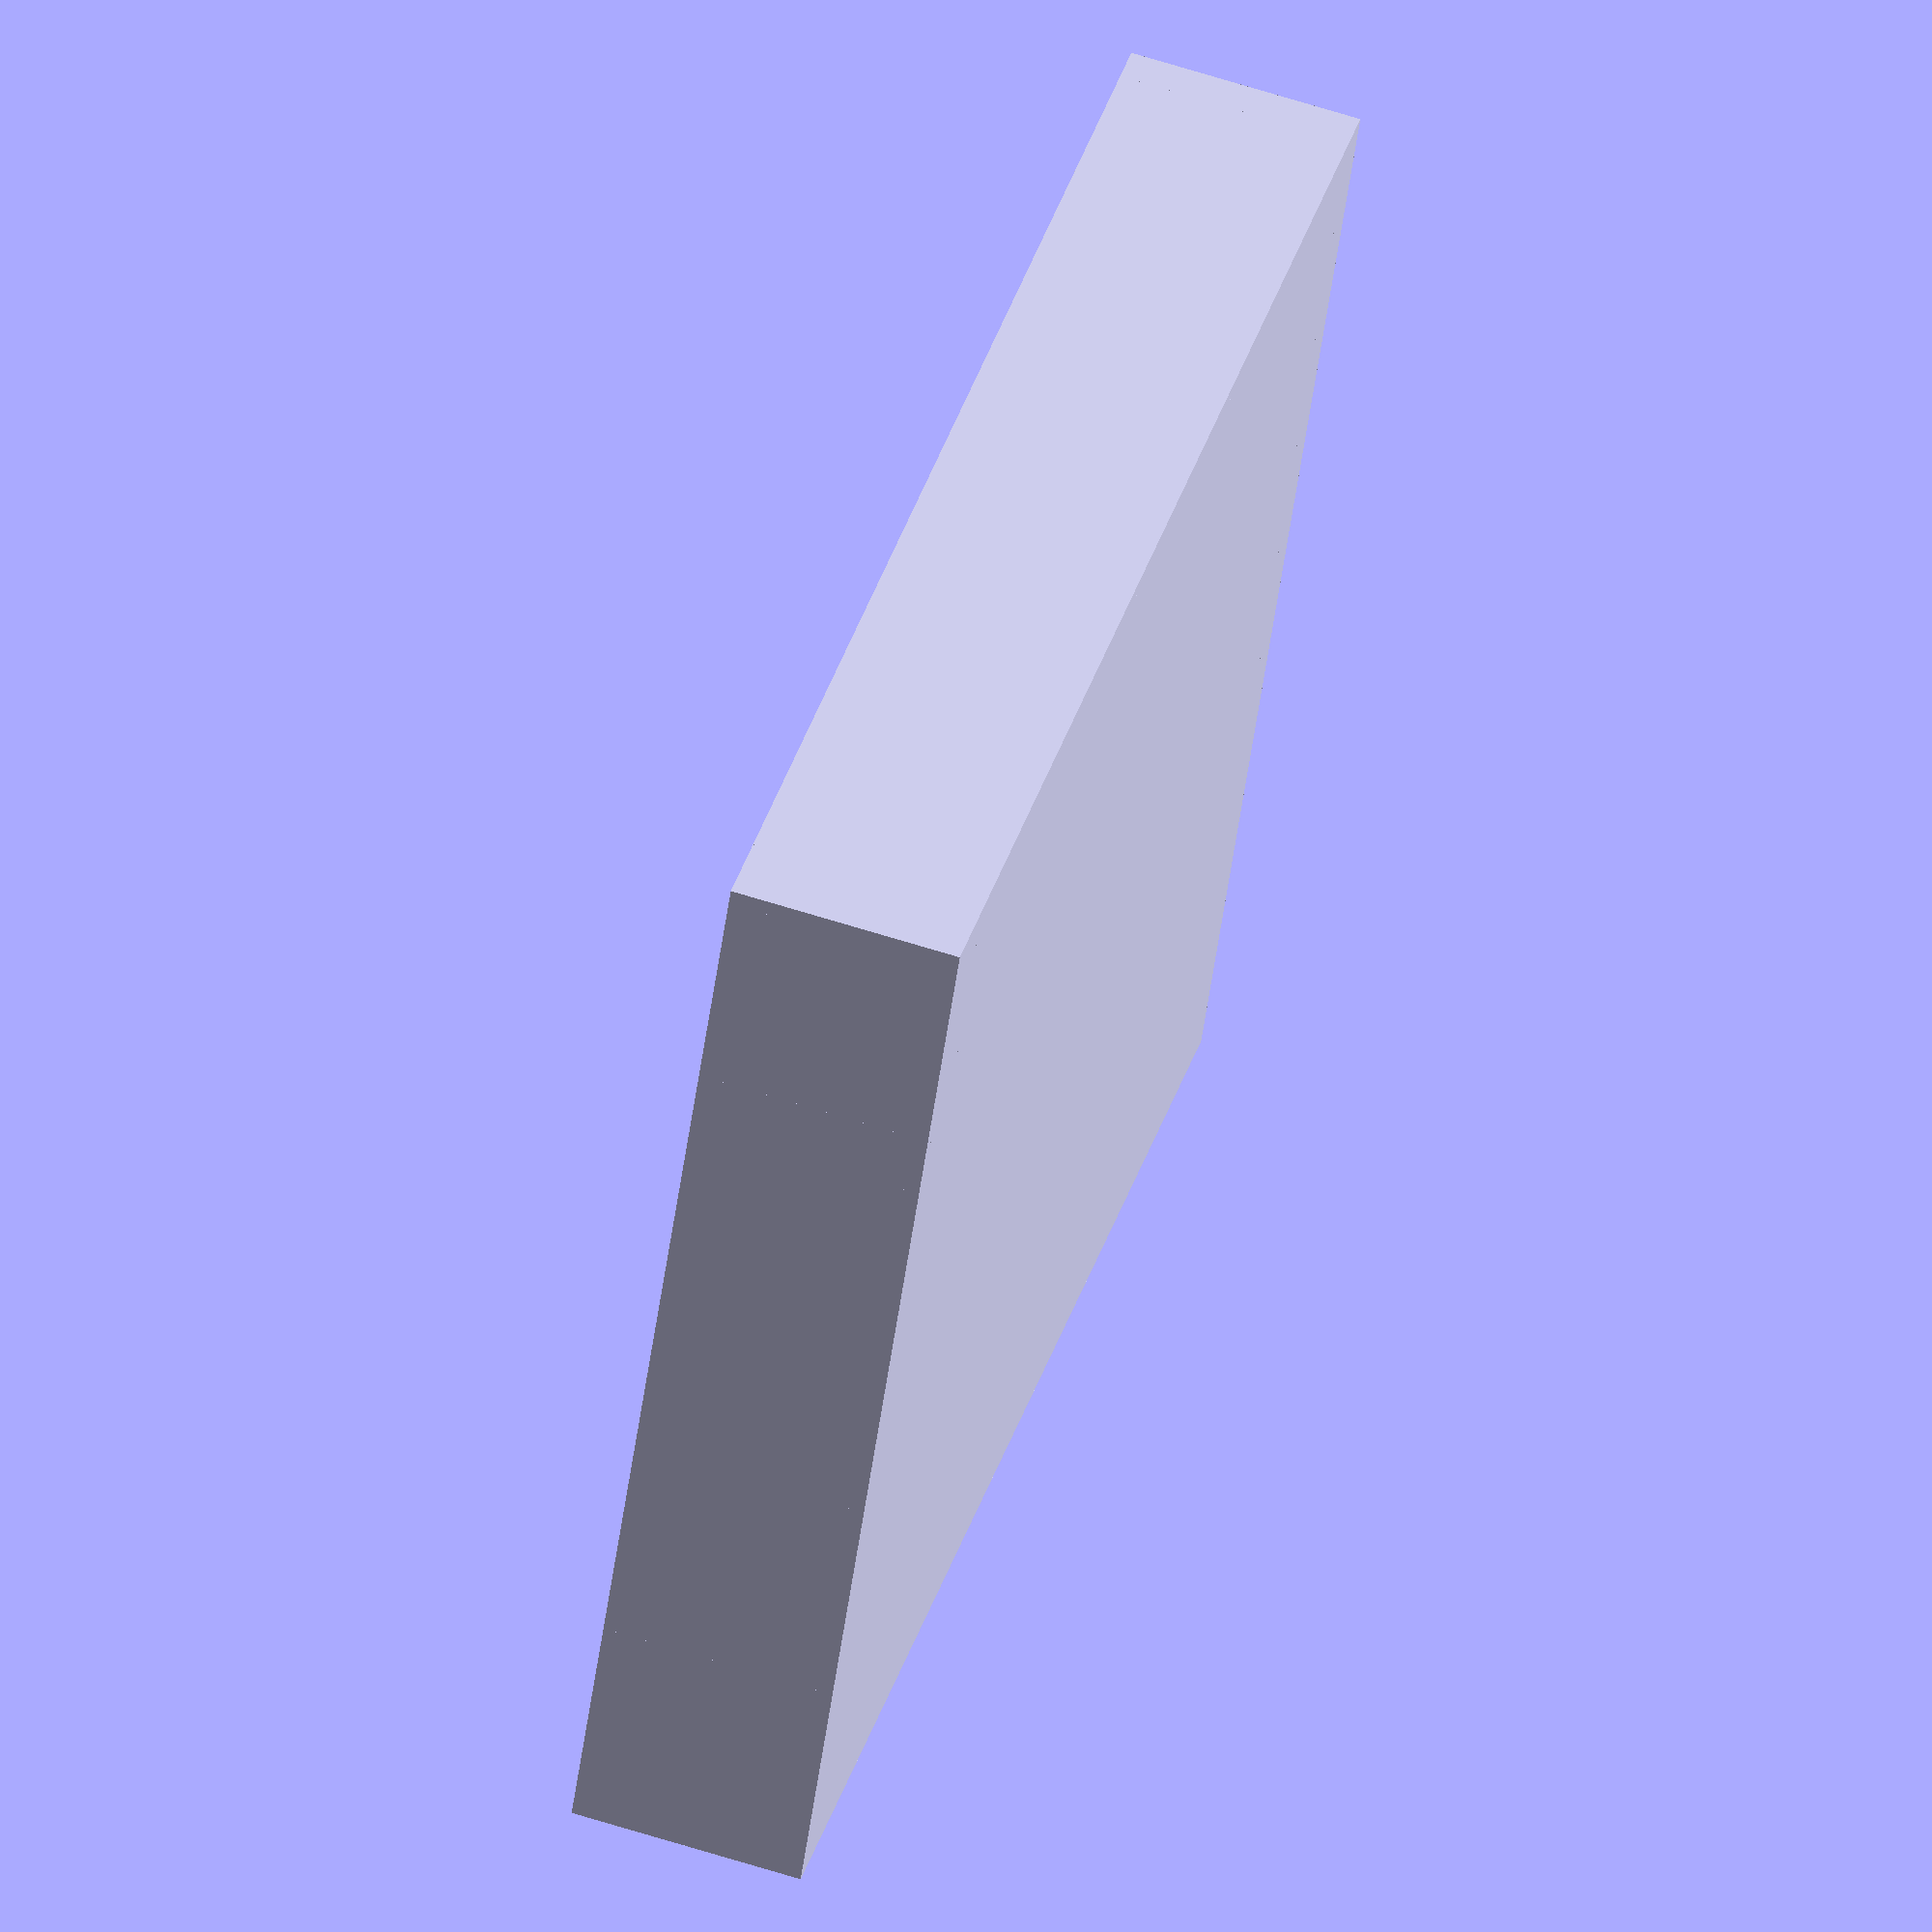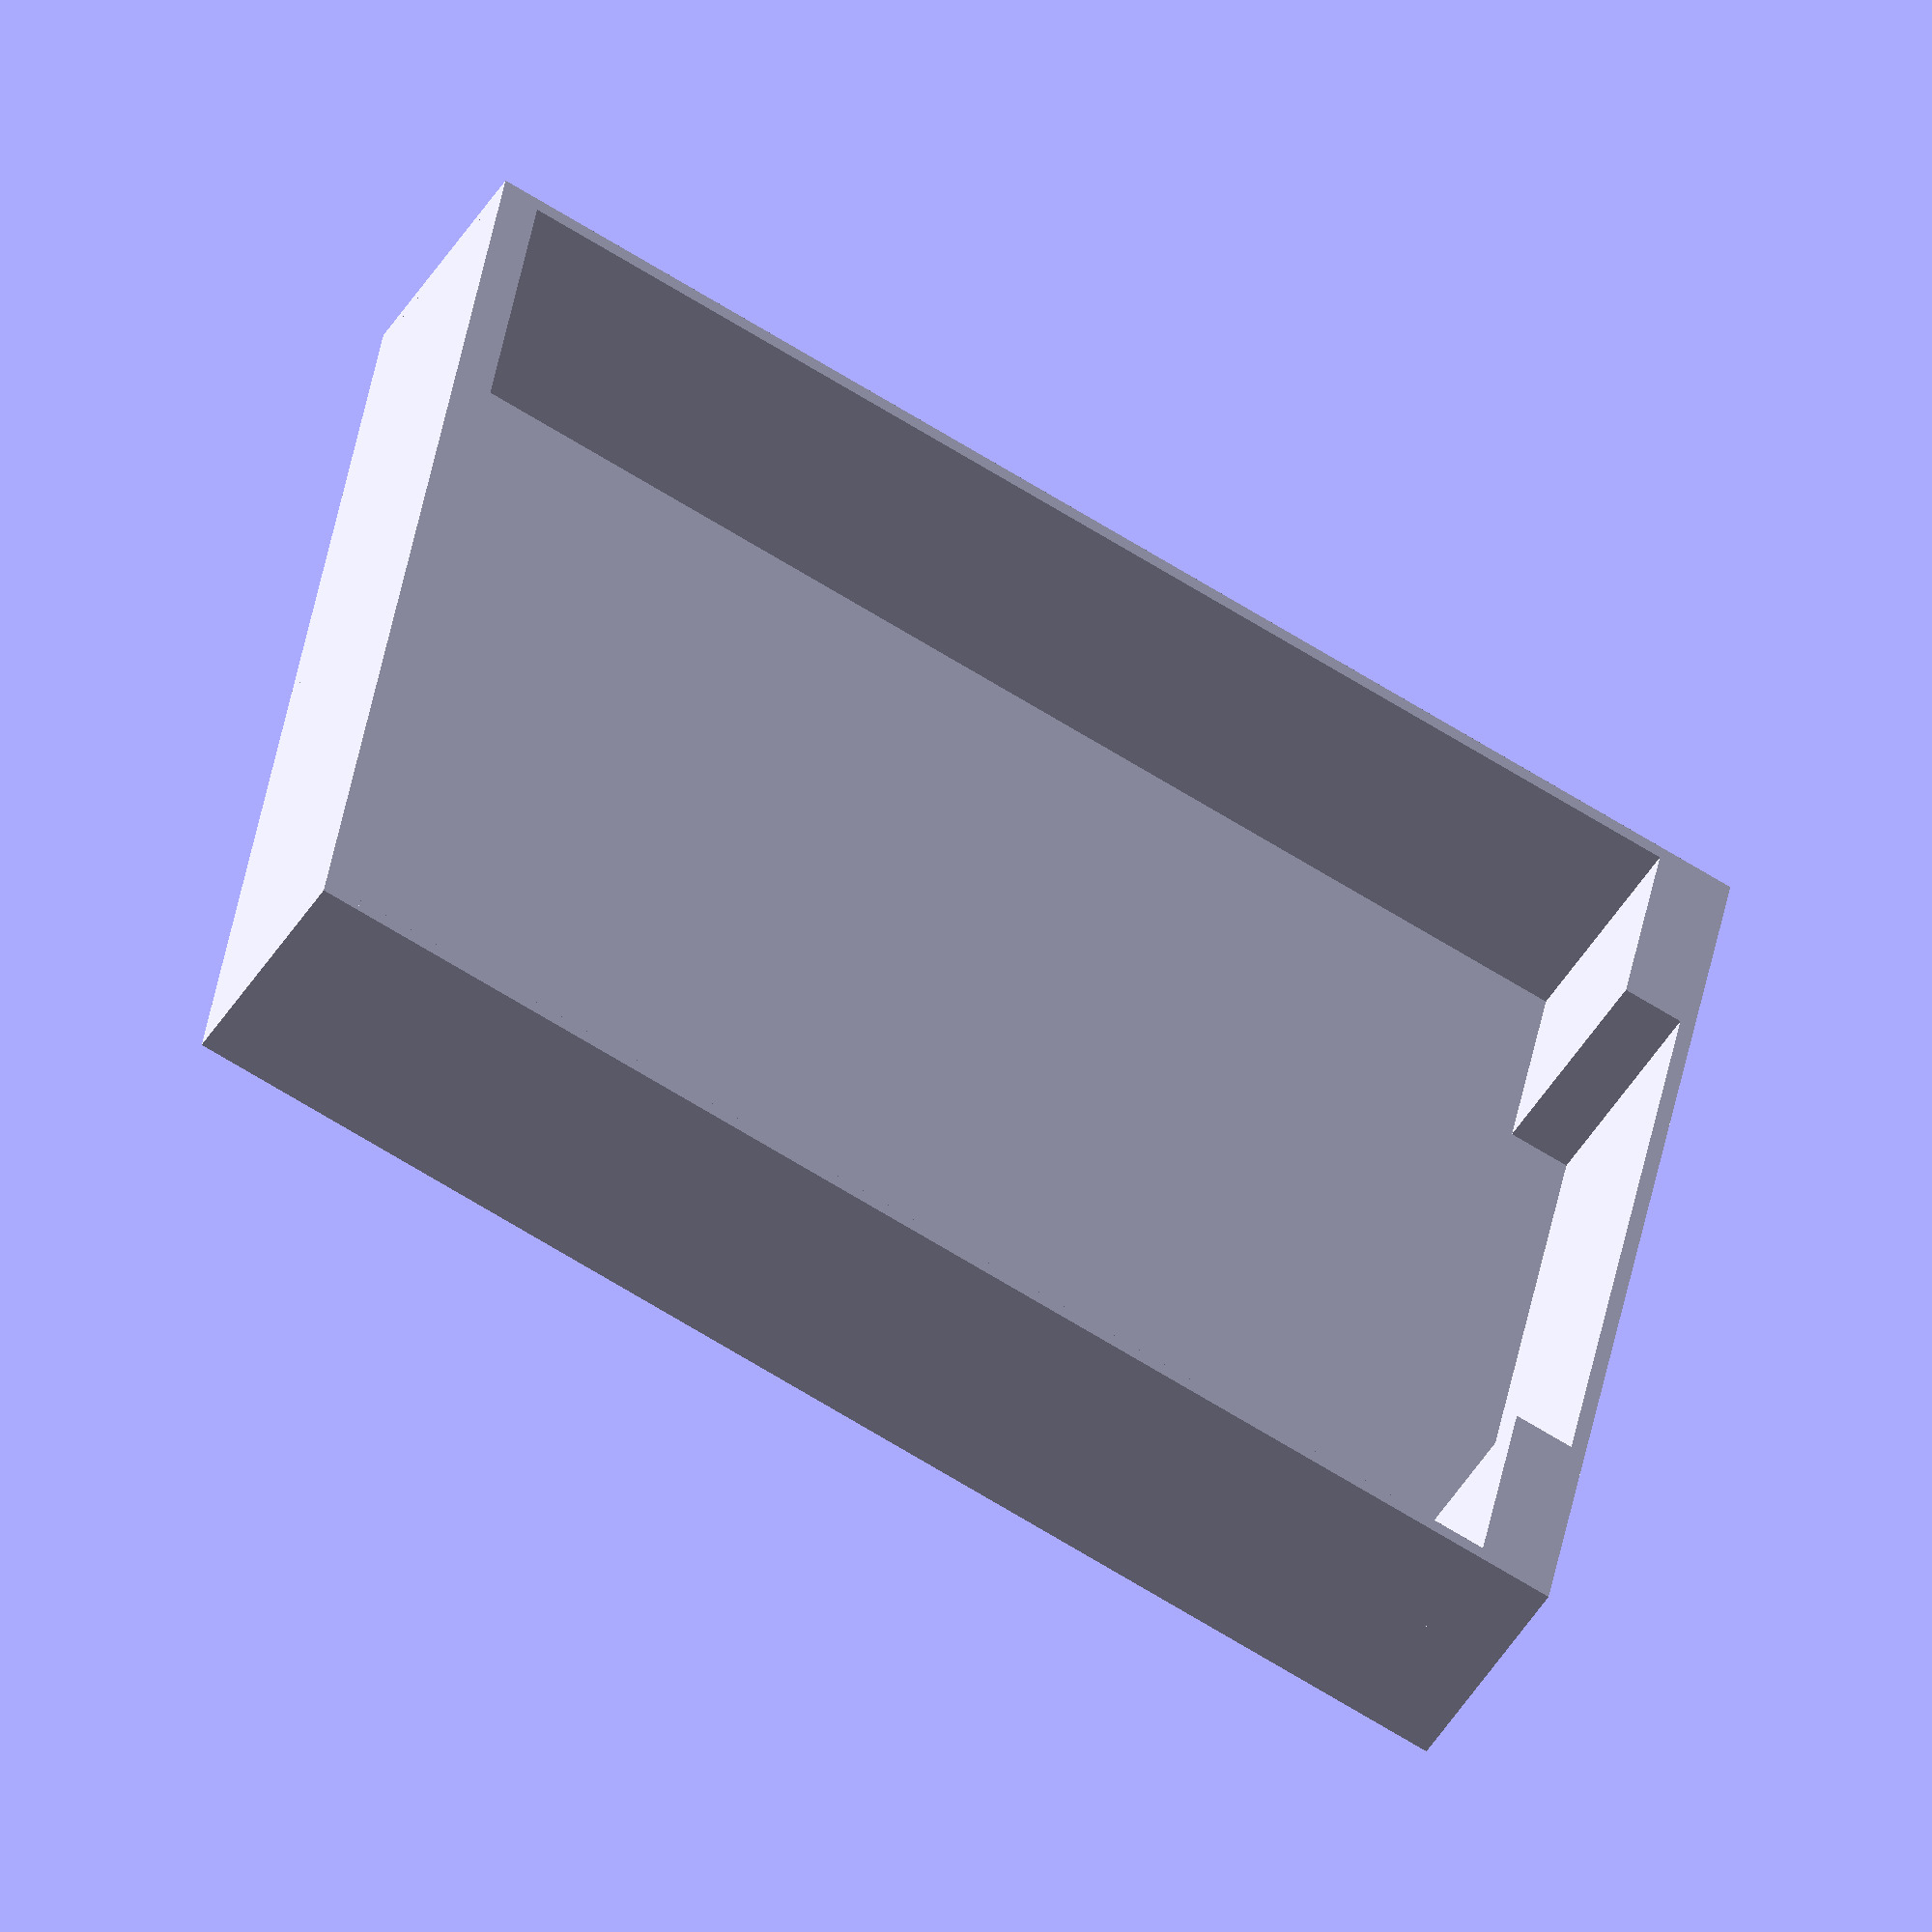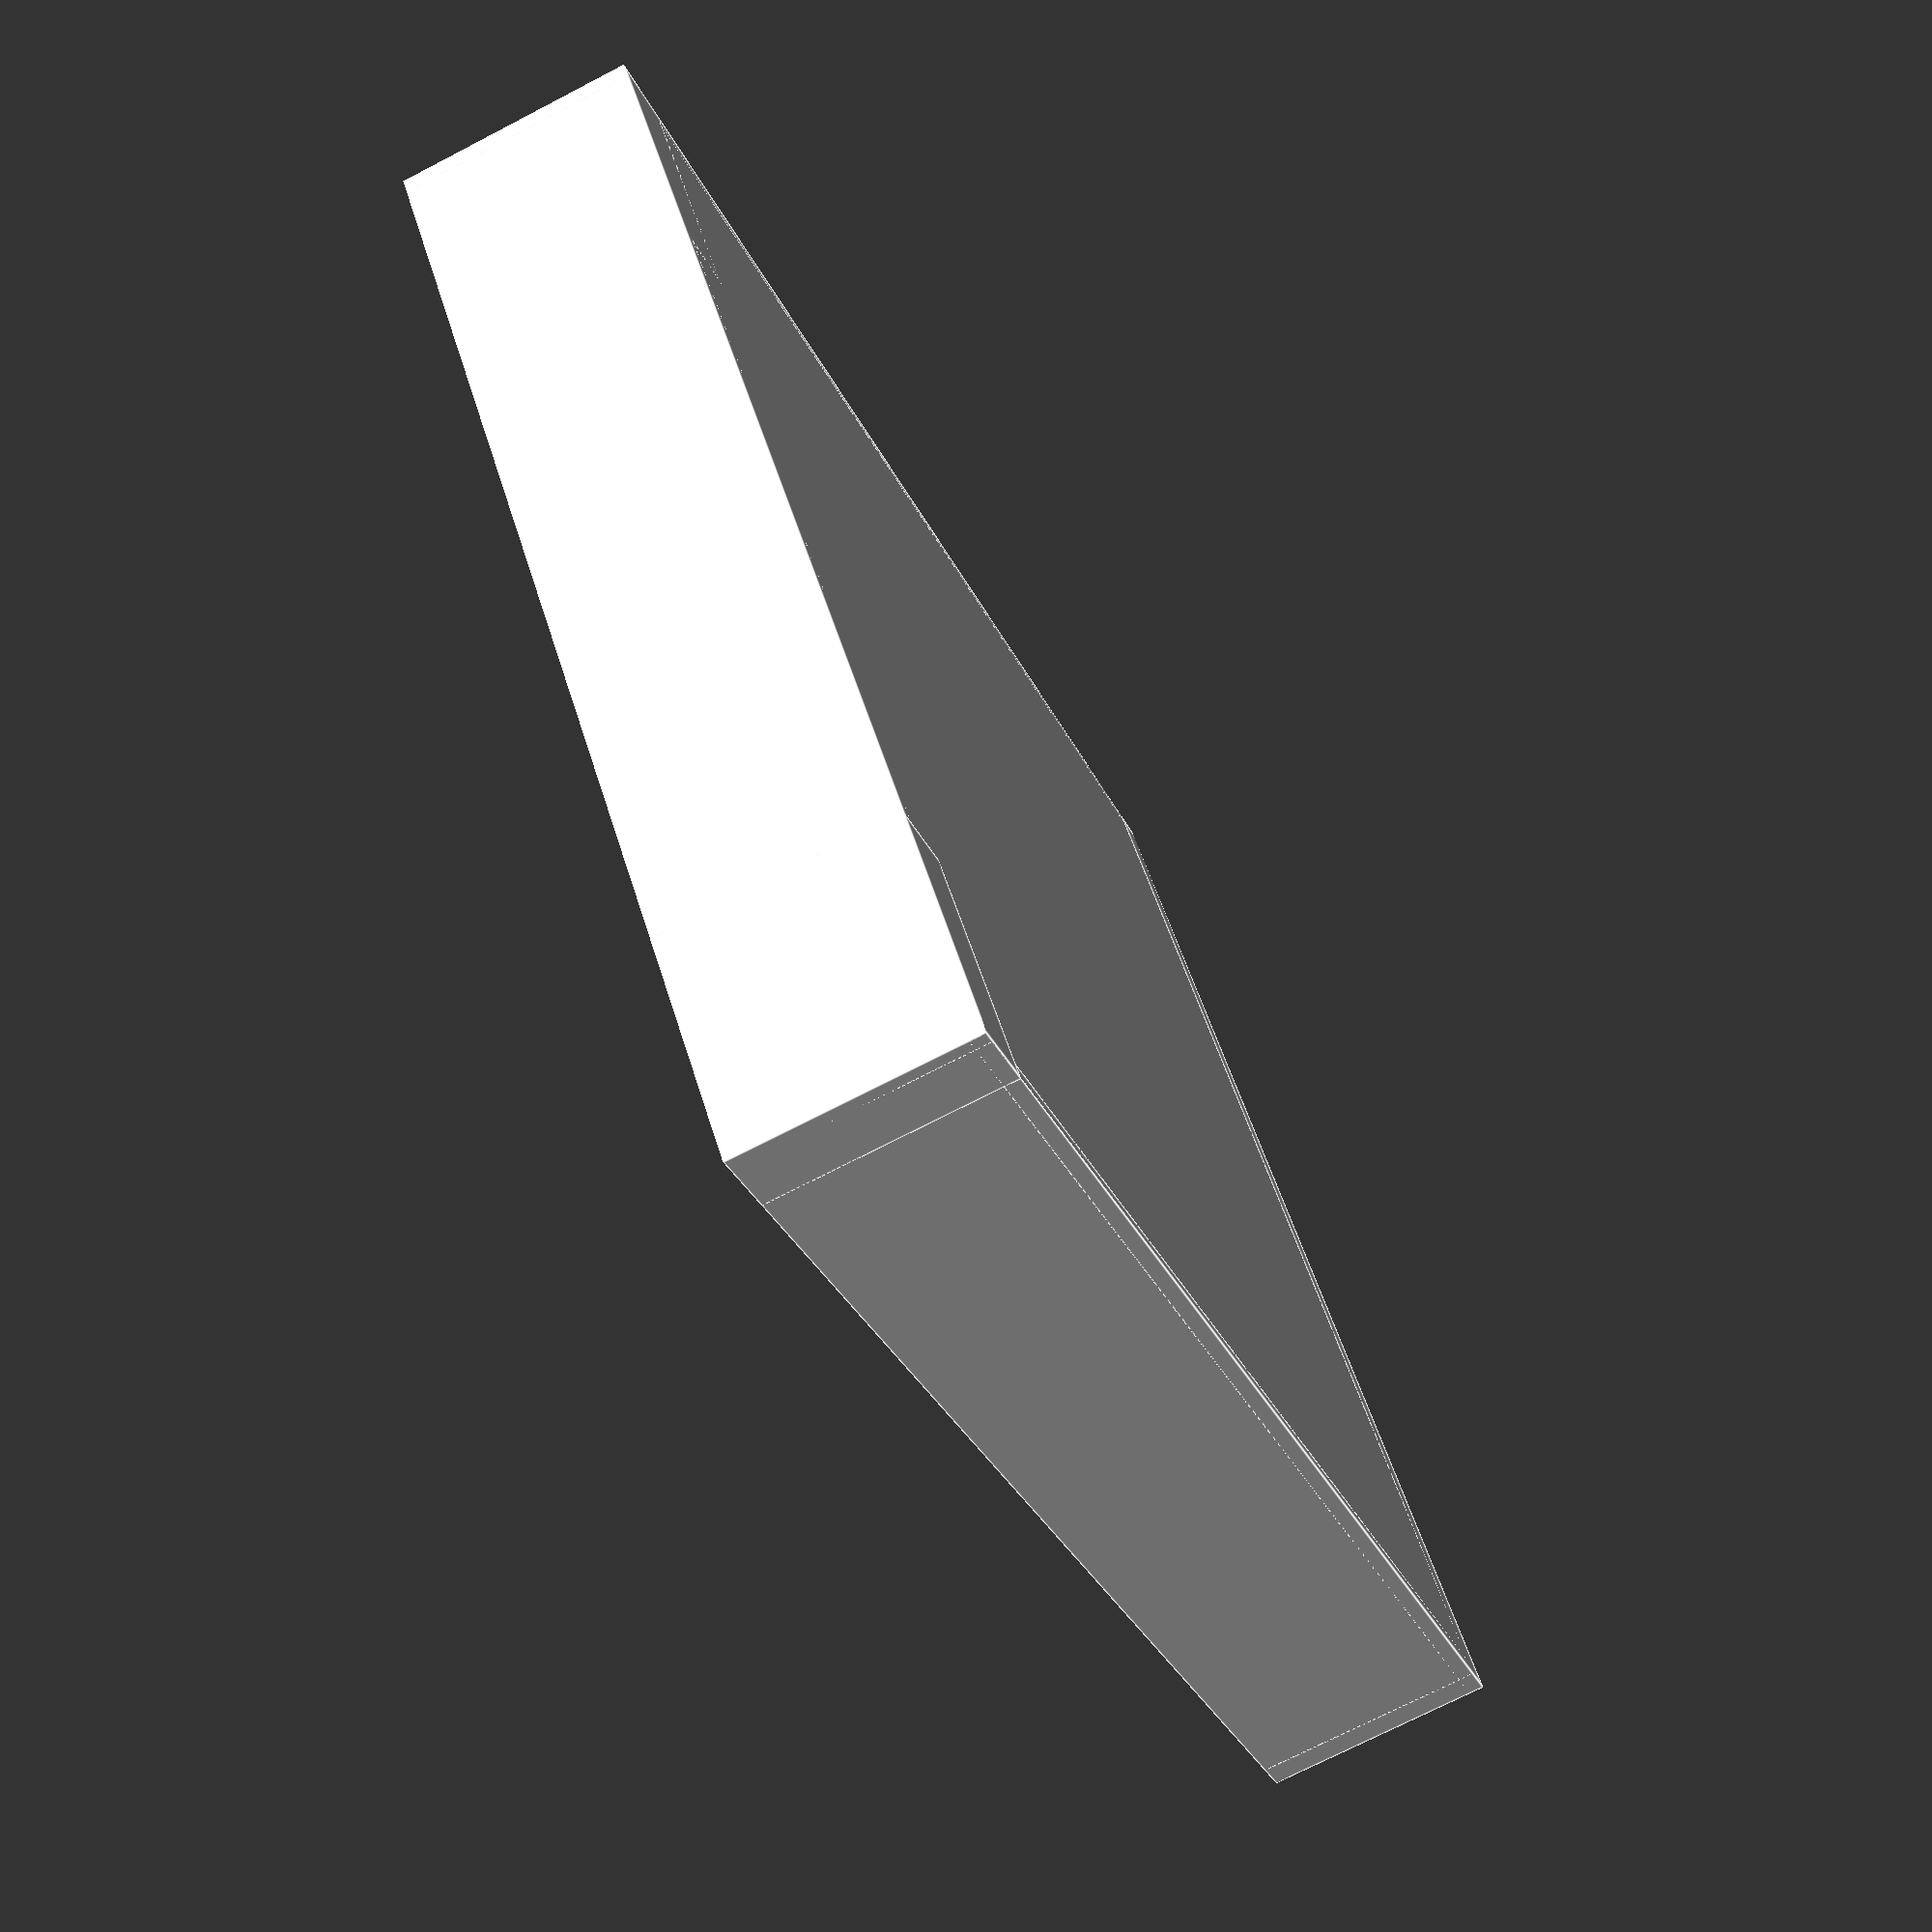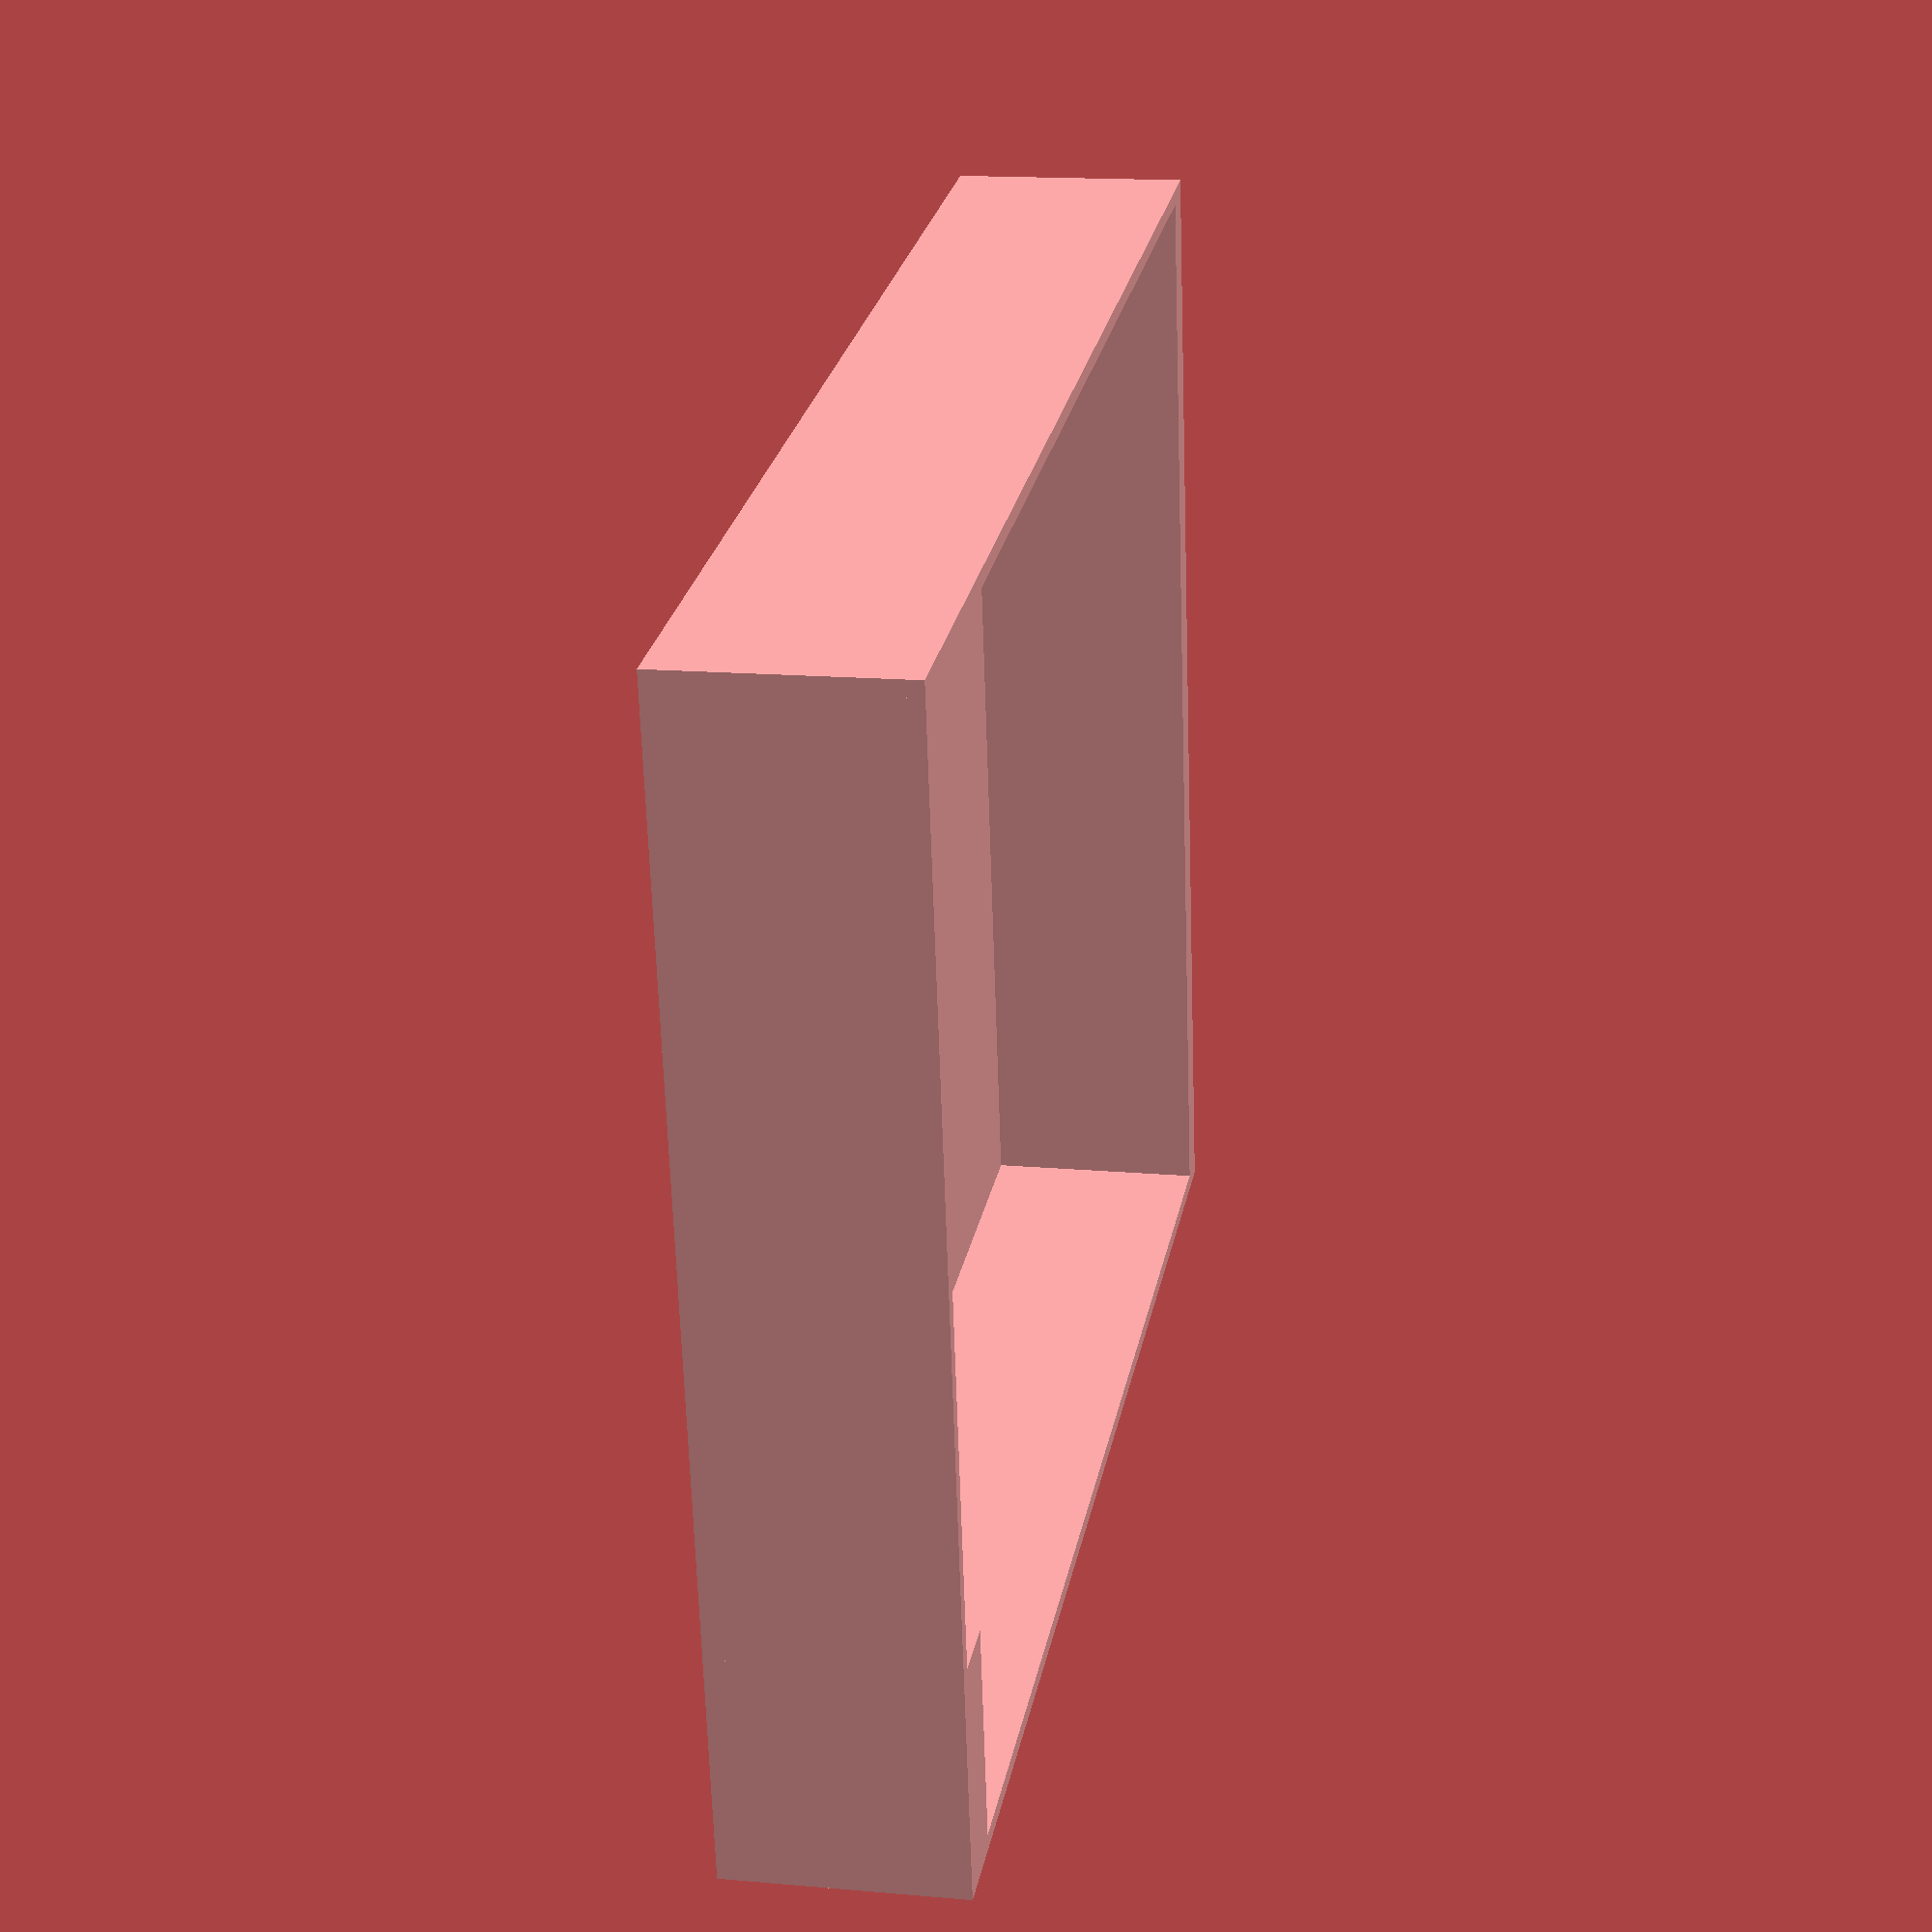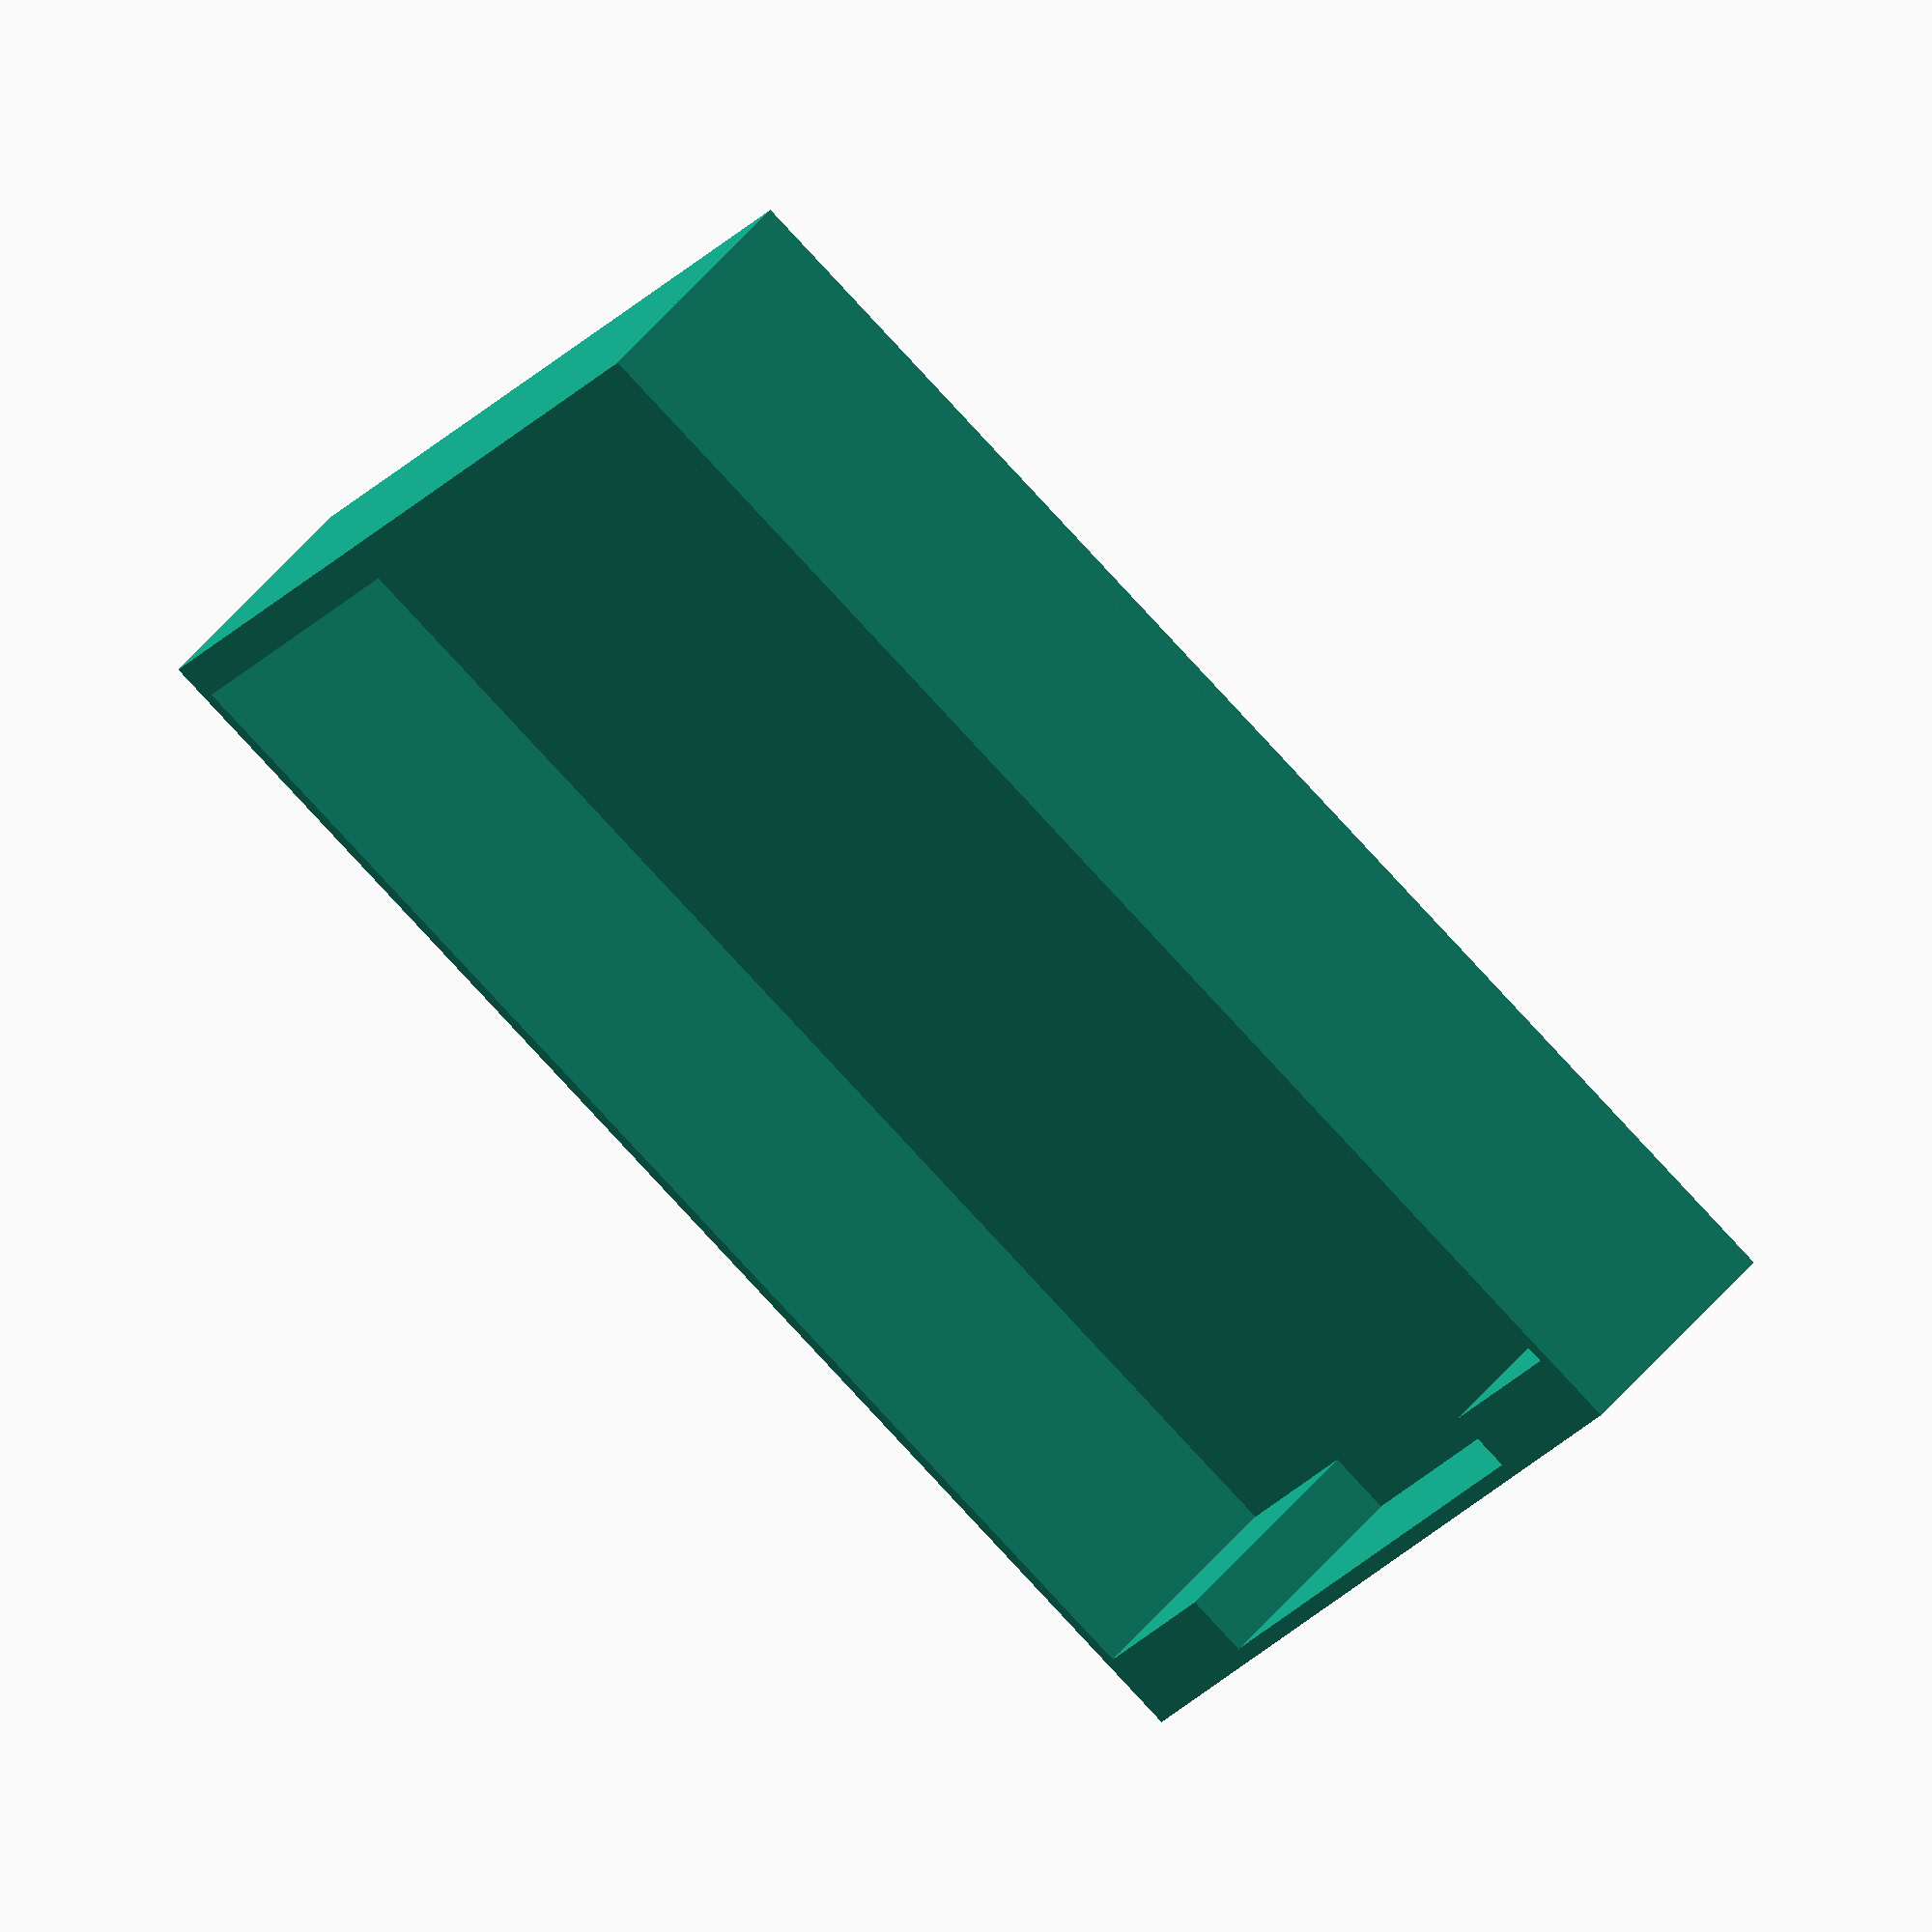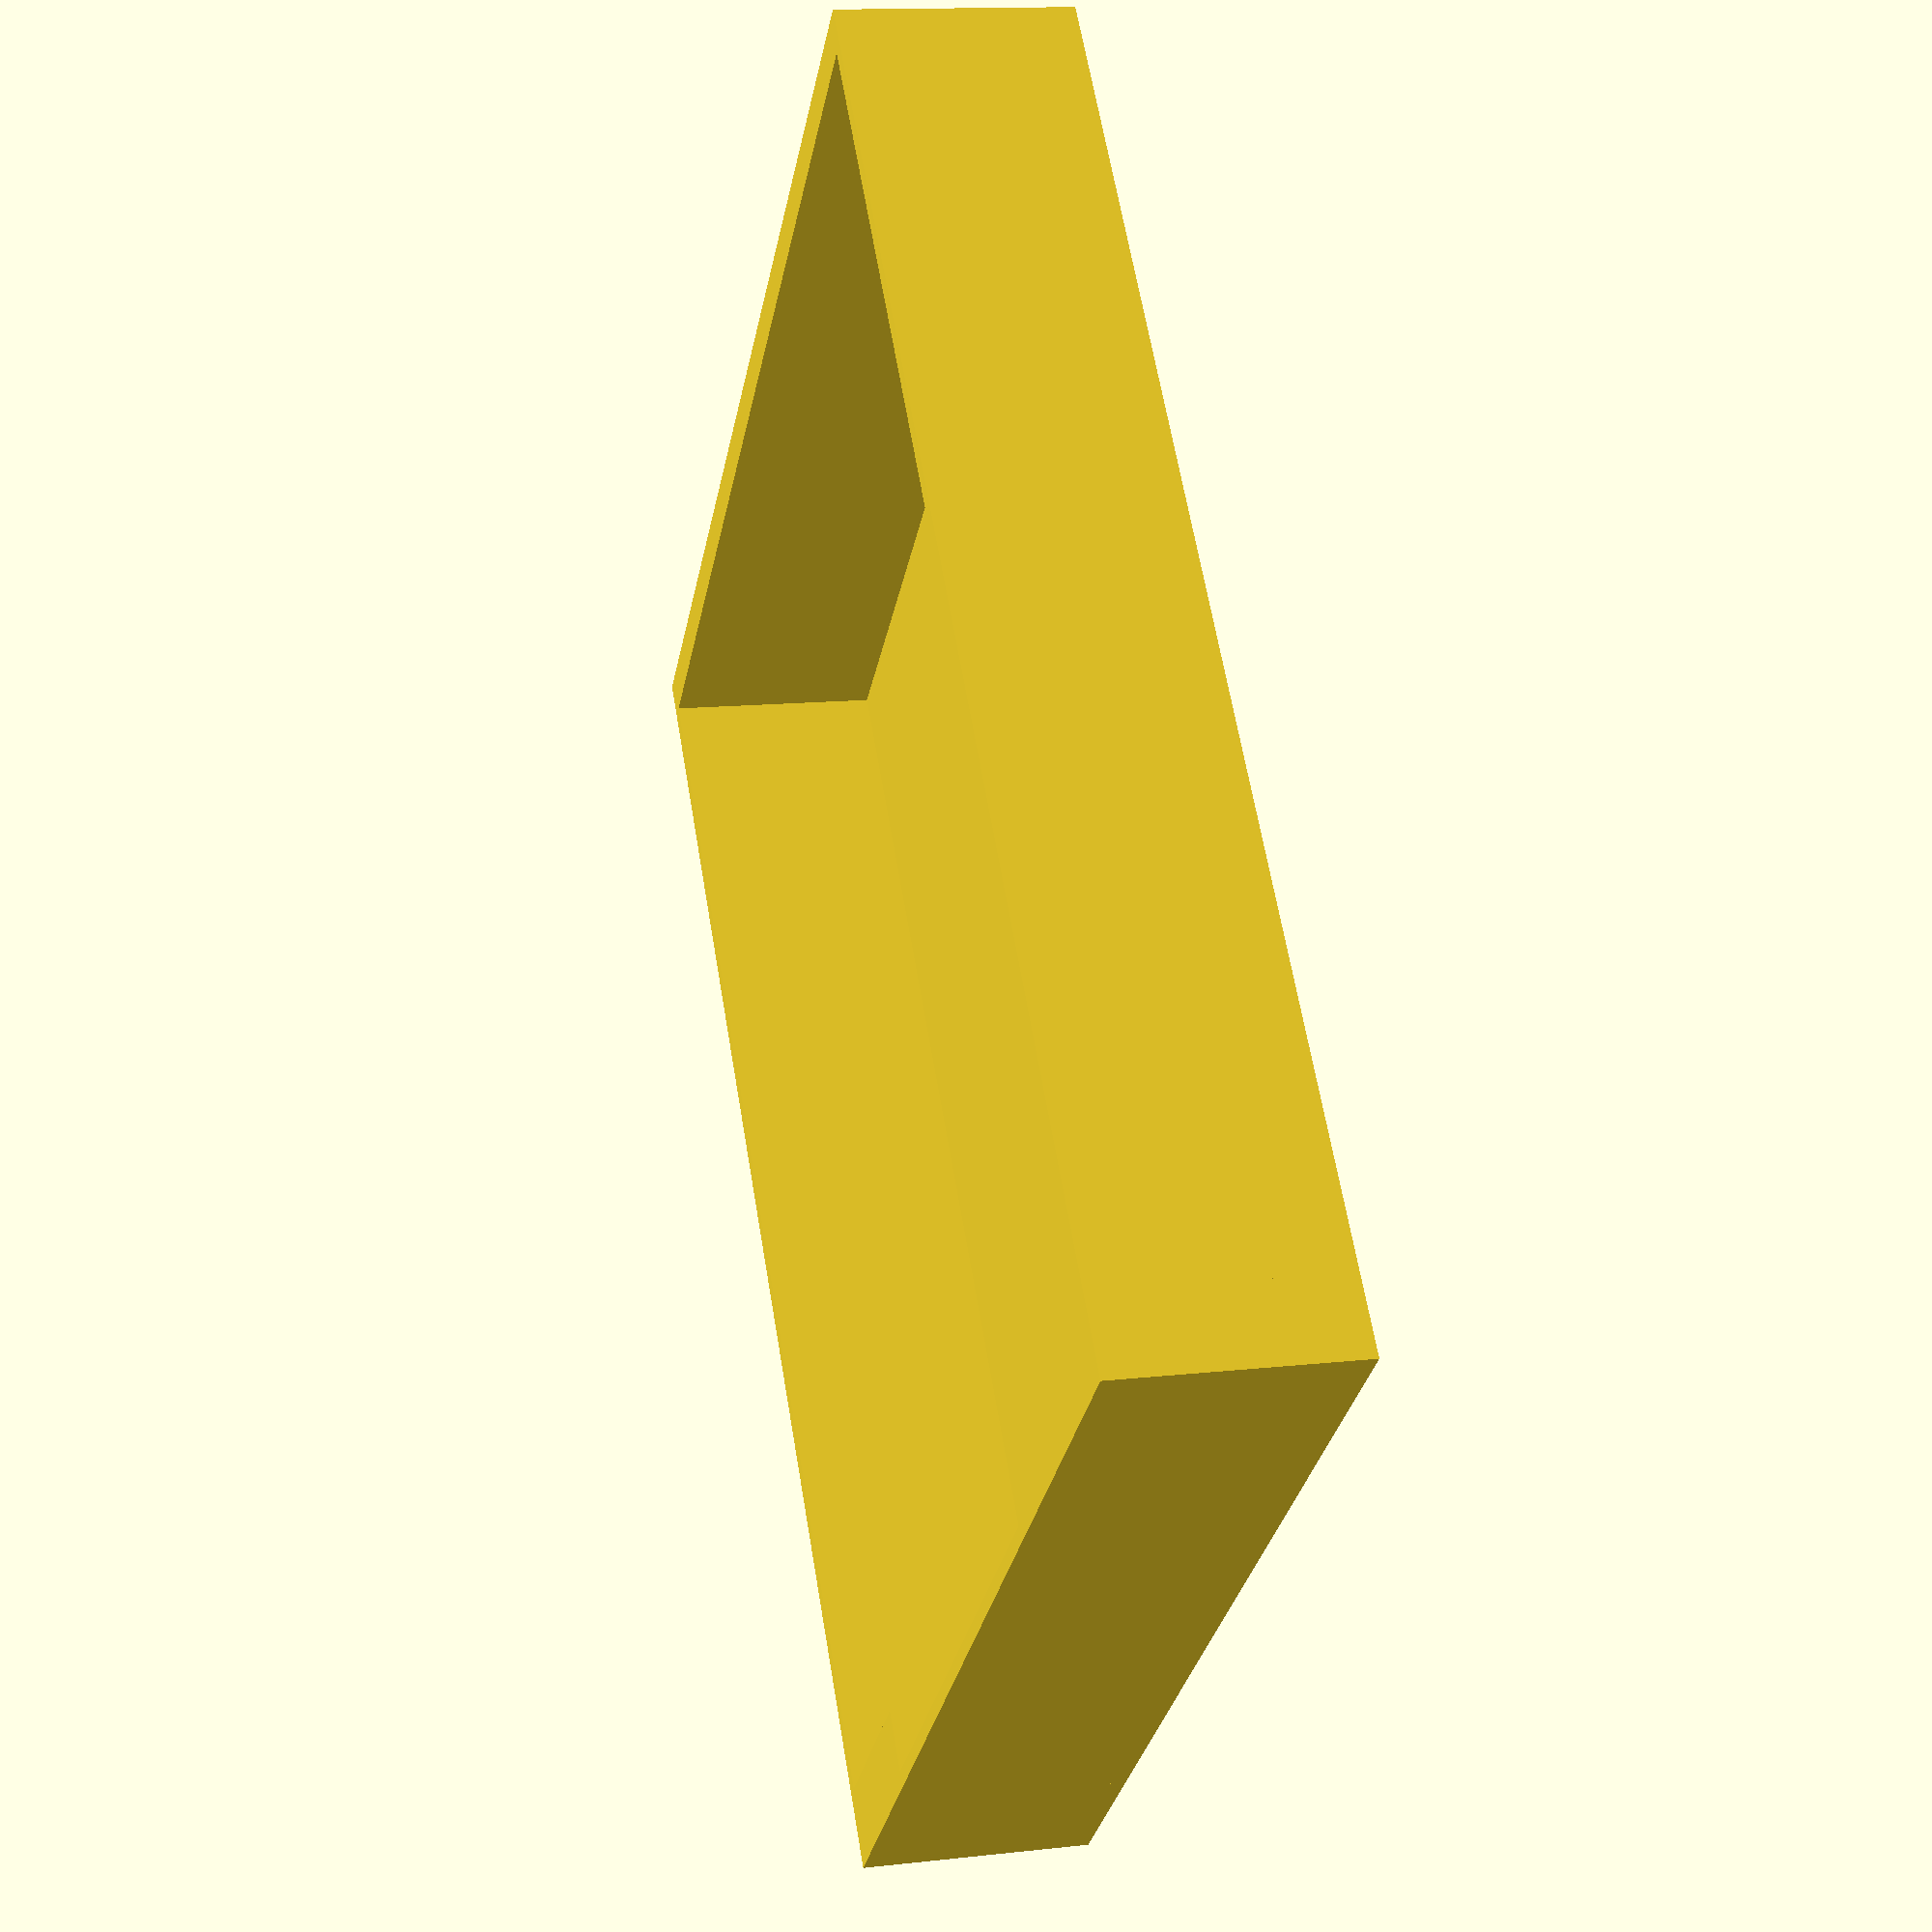
<openscad>
module box_game_base() {
    // Base
    translate([0,0,0]) cube([150, 180, 2]);
 
    //Walls
    translate([0,0,0]) cube([150, 2, 30]);
    translate([0,0,0]) cube([2, 180, 30]);
    translate([0,175,0]) cube([150, 5, 30]);
    translate([148,0,0]) cube([2, 180, 30]);
    
    // Boundary boxes
    translate([0,0,0]) cube([30, 10, 30]);
    translate([120,0,0]) cube([30, 10, 30]);
}

box_game_base();
</openscad>
<views>
elev=296.2 azim=244.5 roll=107.9 proj=o view=wireframe
elev=48.2 azim=280.1 roll=329.5 proj=o view=solid
elev=252.7 azim=128.1 roll=62.6 proj=p view=edges
elev=164.8 azim=259.8 roll=259.3 proj=p view=wireframe
elev=124.7 azim=118.2 roll=140.6 proj=o view=wireframe
elev=166.5 azim=137.5 roll=104.1 proj=p view=wireframe
</views>
